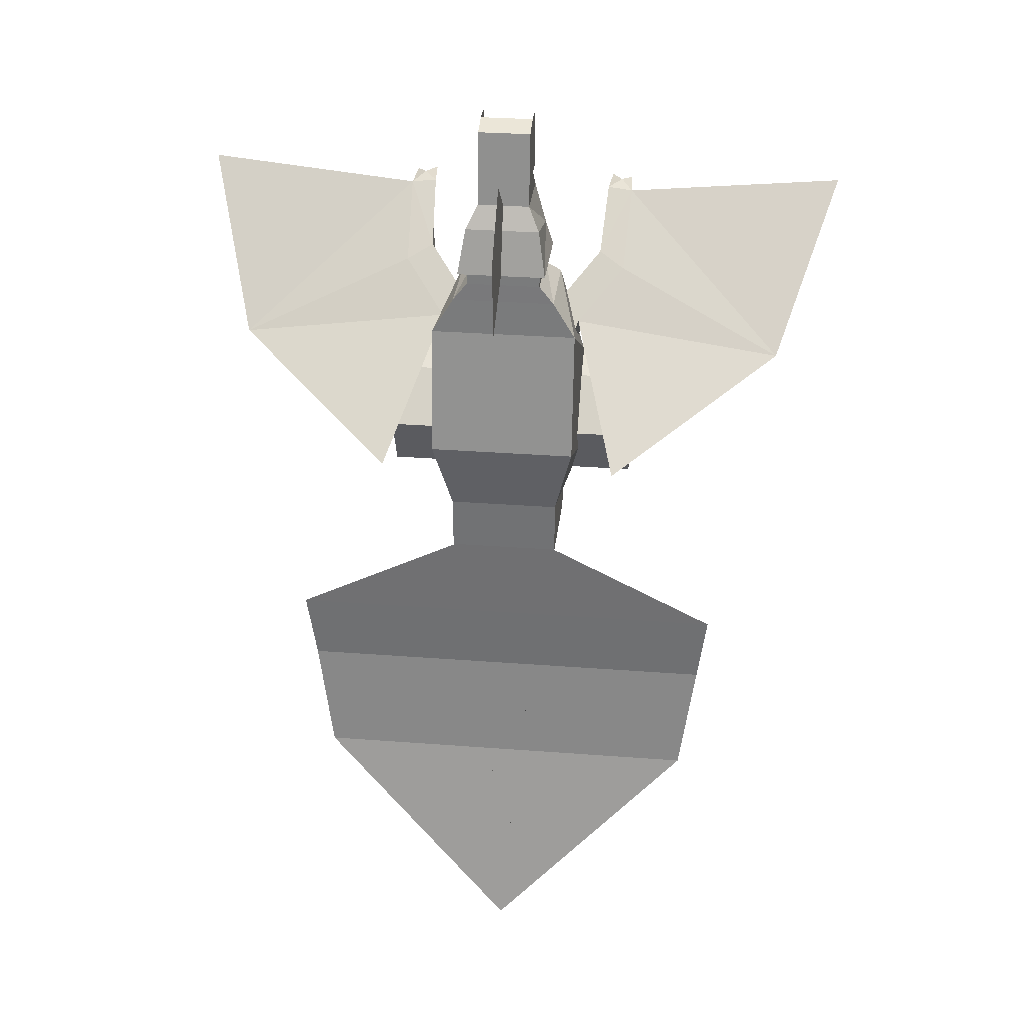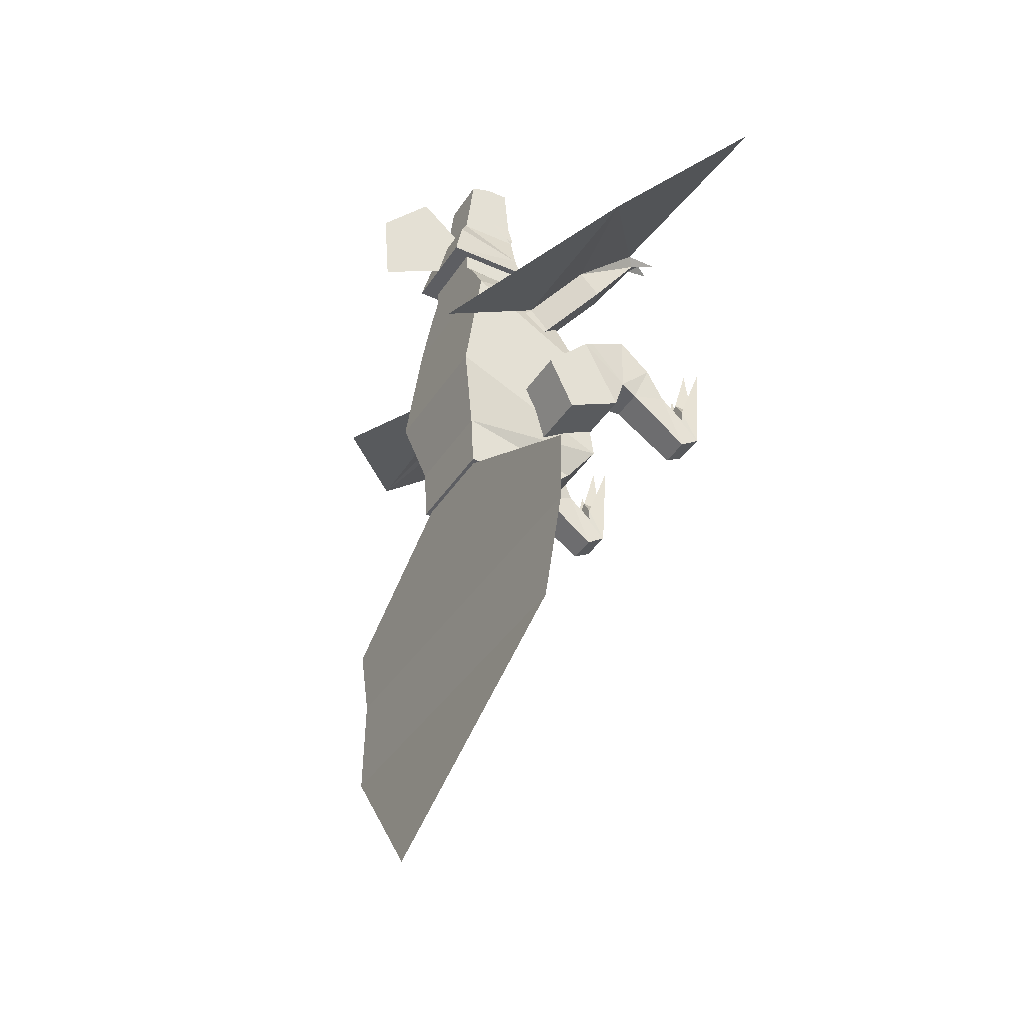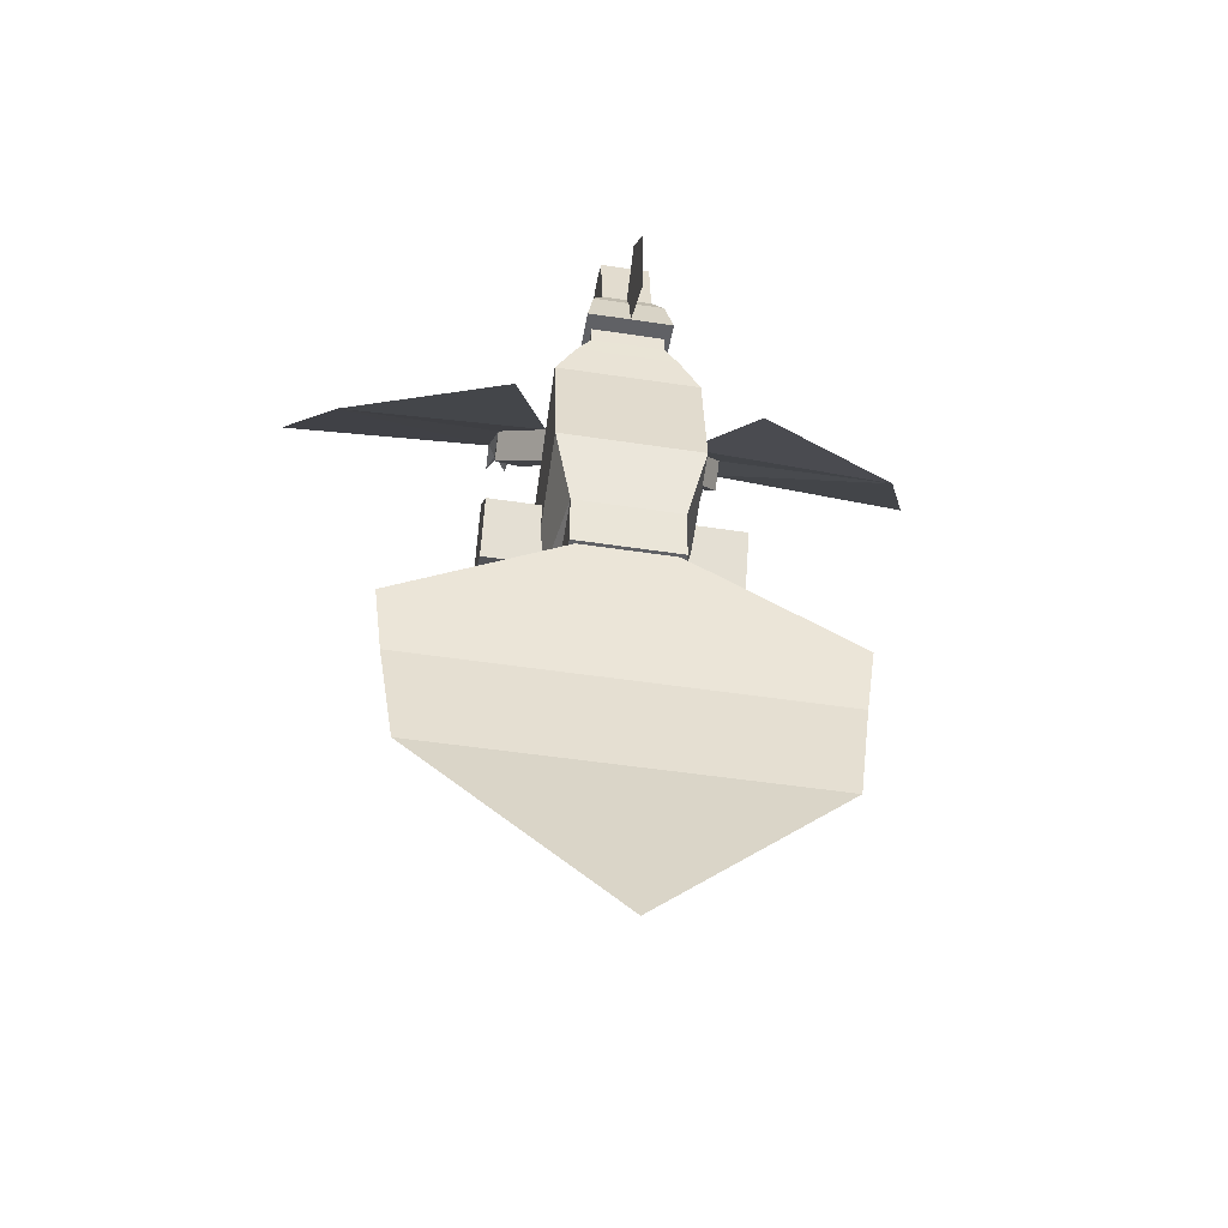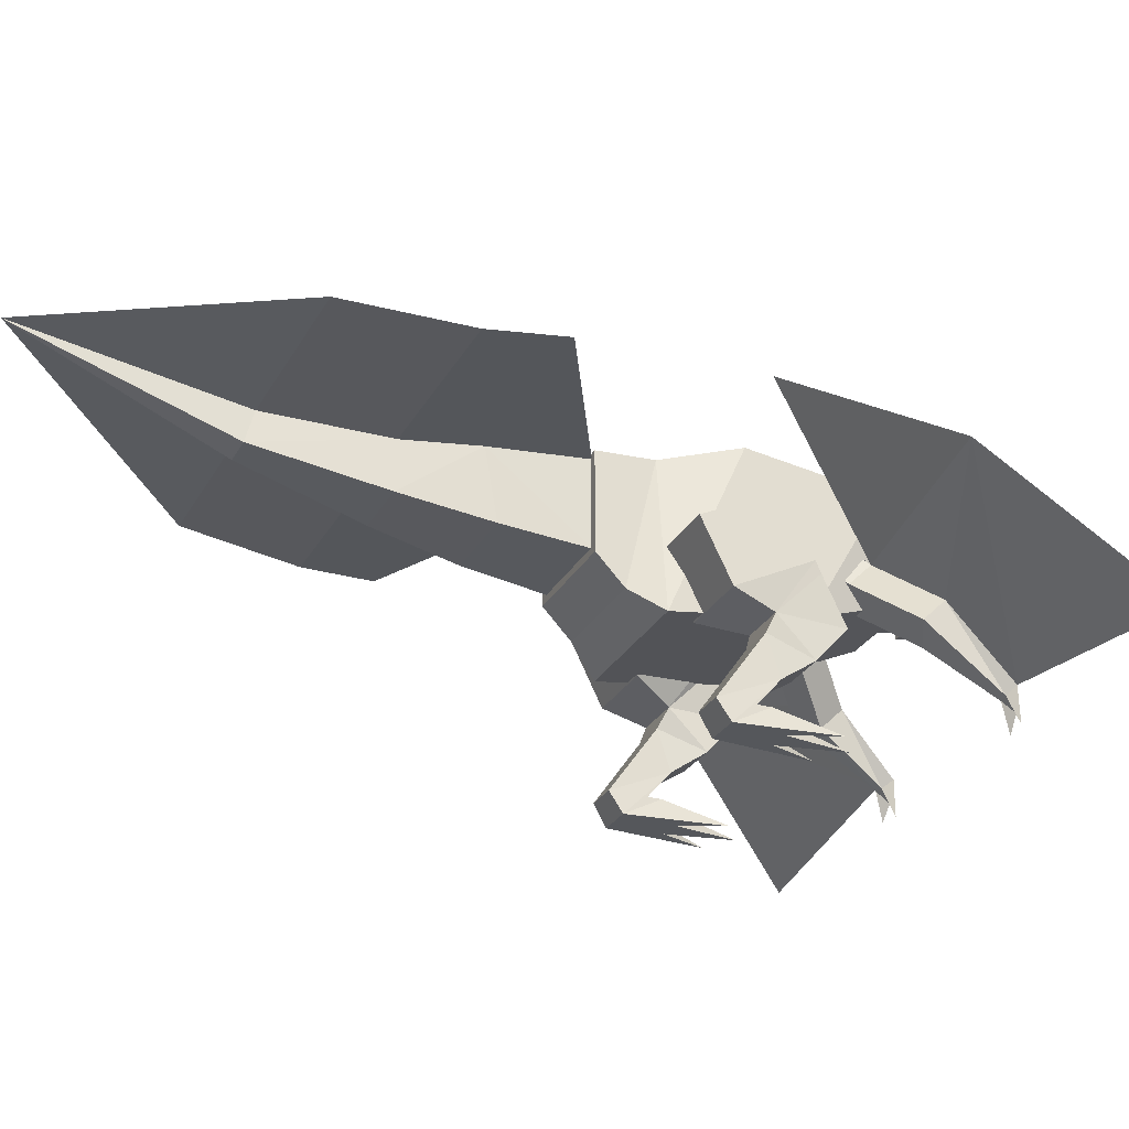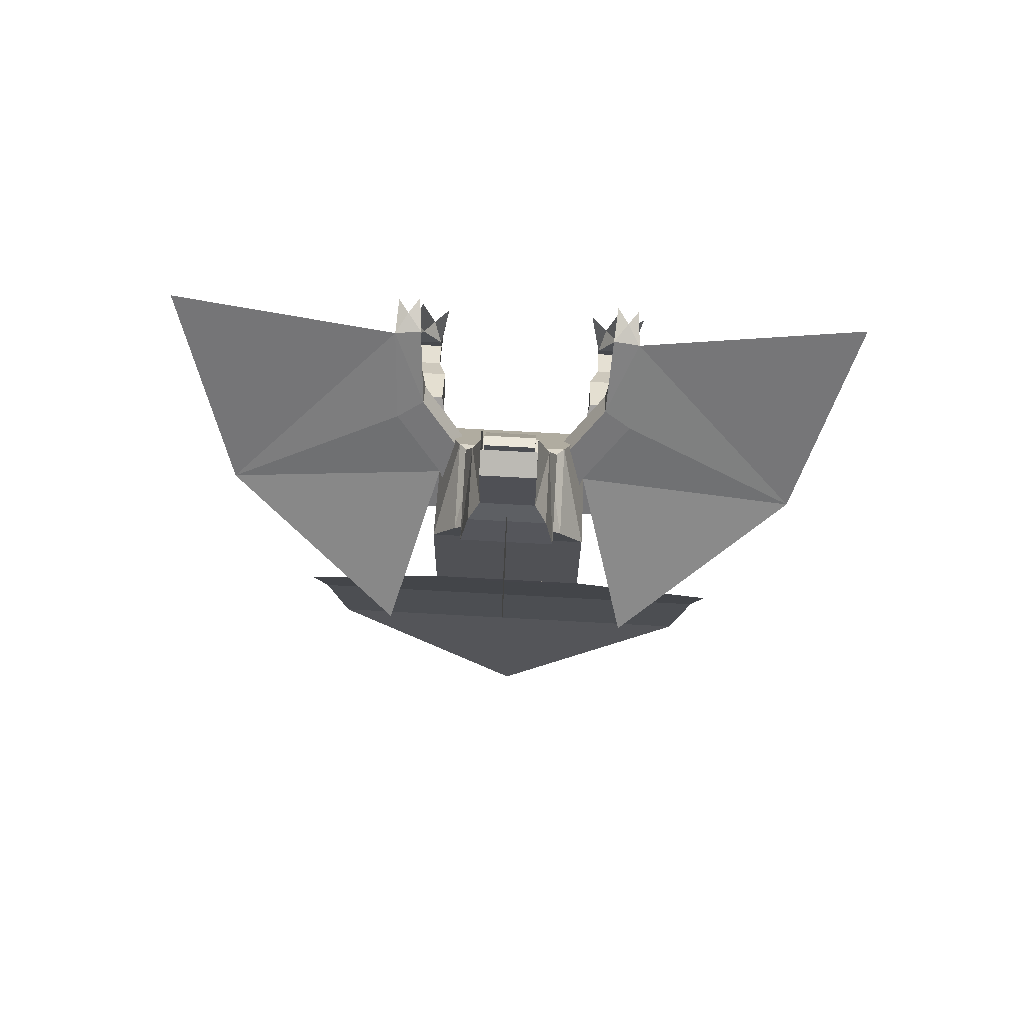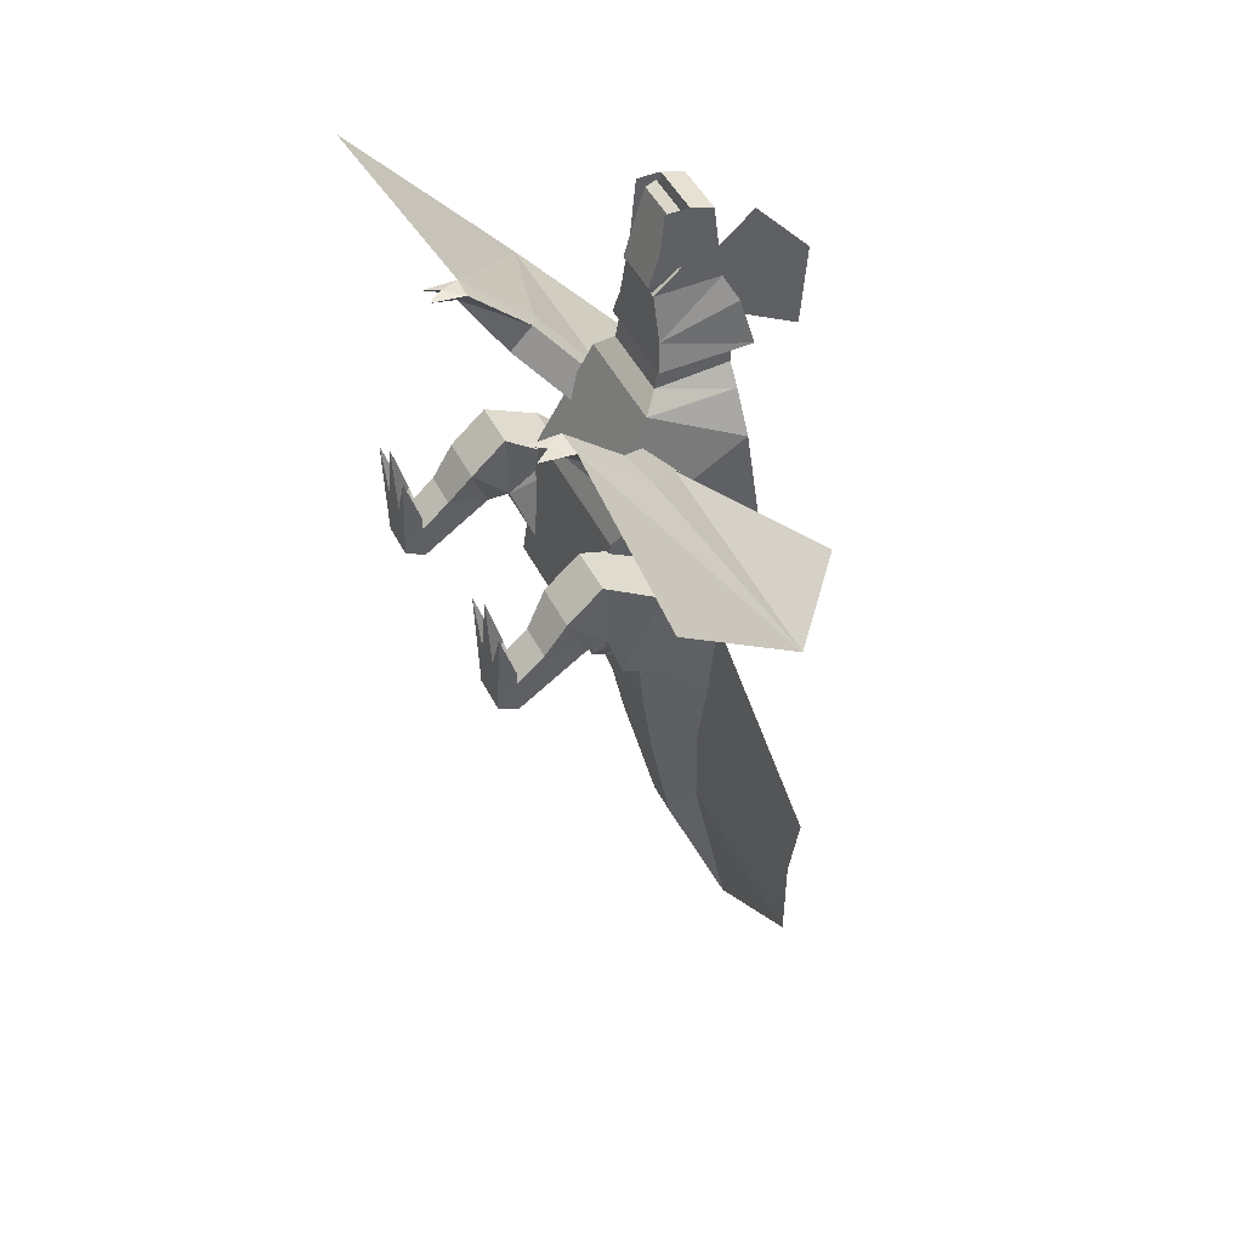
<metadata>
{"format":"obj","ext":"obj","renderer":"f3d","projection":"perspective","resolution":1024,"background":"white","views":[{"elev":30.8,"azim":-173.7,"up":"+Z"},{"elev":-39.2,"azim":-119.5,"up":"+Z"},{"elev":-48.3,"azim":170.3,"up":"+Z"},{"elev":-26.9,"azim":-113.1,"up":"+Y"},{"elev":77.9,"azim":-176.9,"up":"+Z"},{"elev":47.0,"azim":64.2,"up":"+Z"}]}
</metadata>
<code>
o RightLeg
v -0.7 0.6189 -0.3289
v -0.7 0.8217 0.07393
v -0.3 0.8217 0.07393
v -0.3 0.6189 -0.3289
v -0.7 0.9334 -0.4835
v -0.7 1.076 -0.1806
v -0.3 1.076 -0.1806
v -0.3 0.9334 -0.4835
v -0.364 0.7657 0.1043
v -0.4176 0.545 -0.1163
v -0.674 0.5451 -0.1163
v -0.6921 0.7656 0.1043
v -0.4176 0.5337 0.2363
v -0.6672 0.5337 0.2363
v -0.6672 0.3531 0.07565
v -0.4176 0.3531 0.07565
v -0.4624 0.4488 -0.1581
v -0.4624 0.2415 -0.09078
v -0.6544 0.2415 -0.09078
v -0.6544 0.4488 -0.1581
v -0.6448 0.1069 -0.3999
v -0.472 0.1069 -0.3999
v -0.6544 -0.000354 -0.3326
v -0.4624 -0.000354 -0.3326
v -0.4624 0.1015 -0.2108
v -0.6544 0.1015 -0.2108
v -0.4624 0.1015 -0.1402
v -0.6544 0.1015 -0.1402
v -0.616 -0.000354 -0.06209
v -0.5008 -0.000354 -0.06209
v -0.7064 -0.000354 0.1779
v -0.4104 -0.000354 0.1779
v -0.5584 0.07965 -0.002175
v -0.5584 -0.000354 0.2779
f 18 24 25
f 23 19 26
f 29 23 31
f 28 29 31
f 30 27 32
f 24 30 32
f 27 30 33
f 29 28 33
f 28 27 33
f 33 30 34
f 29 33 34
f 30 29 34
f 25 24 27
f 24 32 27
f 23 26 28
f 23 28 31
f 24 23 29
f 24 29 30
f 26 25 27
f 26 27 28
f 19 18 25
f 19 25 26
f 22 21 23
f 22 23 24
f 18 17 22
f 18 22 24
f 20 19 21
f 19 23 21
f 17 20 21
f 17 21 22
f 10 11 17
f 11 20 17
f 11 15 20
f 15 19 20
f 15 16 18
f 15 18 19
f 16 10 17
f 16 17 18
f 15 14 16
f 14 13 16
f 9 10 13
f 10 16 13
f 11 12 14
f 11 14 15
f 12 9 13
f 12 13 14
f 2 3 9
f 2 9 12
f 1 2 11
f 2 12 11
f 4 1 10
f 1 11 10
f 3 4 10
f 3 10 9
f 5 1 8
f 1 4 8
f 3 7 4
f 7 8 4
f 2 6 3
f 6 7 3
f 1 5 6
f 1 6 2
f 5 8 6
f 8 7 6
o RightArm
v -0.6258 0.6765 0.6447
v -0.6258 0.7953 0.7635
v -0.4882 0.7272 0.8316
v -0.4882 0.6084 0.7128
v -0.3918 0.9128 0.4084
v -0.3918 1.032 0.5272
v -0.2542 0.9635 0.5953
v -0.2542 0.8447 0.4765
v -0.5086 0.4177 1.105
v -0.5515 0.3836 1.062
v -0.6016 0.388 1.058
v -0.6444 0.4296 1.094
v -0.5806 0.3215 1.119
v -0.5235 0.2354 1.115
v -0.634 0.2452 1.105
v -1.524 1.085 0.3941
v -1.832 0.3072 1.161
v -0.6453 1.75 -0.06962
v -0.3344 1.031 0.2904
v -0.3344 1.15 0.4092
f 46 43 47
f 44 47 48
f 47 43 48
f 43 44 48
f 47 45 49
f 46 47 49
f 45 46 49
f 44 45 47
f 39 42 53
f 41 40 54
f 53 42 54
f 42 41 54
f 40 39 54
f 39 53 54
f 40 36 50
f 40 50 52
f 36 46 50
f 46 51 50
f 36 37 46
f 37 43 46
f 35 36 45
f 36 46 45
f 38 35 45
f 38 45 44
f 37 38 44
f 37 44 43
f 39 35 38
f 39 38 42
f 37 41 38
f 41 42 38
f 36 40 41
f 36 41 37
f 35 39 36
f 39 40 36
o Mouth
v -0.1254 1.02 1.401
v 0.126 1.02 1.401
v -0.1254 1.197 1.45
v 0.1266 1.197 1.45
v -0.126 1.125 1.747
v -0.1254 1.178 1.767
v 0.1266 1.178 1.767
v 0.126 1.125 1.747
v -0 1.02 1.401
v -0 1.197 1.45
v 0.000597 1.178 1.767
v -0 1.125 1.747
v 0.0882 1.211 1.343
v 0.000597 1.211 1.343
v -0.0876 1.211 1.343
v 0.0882 1.071 1.276
v -0 1.071 1.276
v -0.0882 1.071 1.276
f 57 55 59 60
f 56 58 61 62
f 58 64 65 61
f 64 57 60 65
f 55 63 66 59
f 63 56 62 66
f 59 66 65 60
f 66 62 61 65
f 64 58 67 68
f 57 64 68 69
f 56 63 71 70
f 63 55 72 71
f 55 57 69 72
f 58 56 70 67
f 72 69 68 71
f 70 71 68 67
o Head
v 0.24 1.02 1
v 0.2 1.04 1.14
v -0.2 1.04 1.14
v -0.24 1.02 1
v 0.24 1.5 1
v 0.2 1.44 1.24
v -0.2 1.44 1.24
v -0.24 1.5 1
v -0.14 1.037 1.36
v -0.14 1.377 1.36
v 0.14 1.037 1.36
v 0.14 1.377 1.36
v -0.14 1.177 1.48
v 0.14 1.177 1.48
v -0.14 1.207 1.792
v -0.14 1.327 1.752
v 0.14 1.207 1.792
v 0.14 1.327 1.752
v -0 1.04 1.14
v 0 1.02 1
v -0 1.44 1.24
v 0 1.5 1
v -0 1.377 1.36
v -0 1.037 1.36
v -0 1.177 1.48
v -0 1.207 1.792
v -0 1.327 1.752
v -0 1.61 1.558
v -0 1.9 1.24
v 0 1.867 0.802
v -0.14 1.057 1.48
v 0.14 1.057 1.48
v -0.14 1.087 1.792
v 0.14 1.087 1.792
f 73 77 74
f 75 79 80
f 79 75 82
f 74 78 84
f 83 84 86
f 82 81 85
f 82 85 88
f 86 84 90
f 92 73 74
f 91 75 92
f 77 94 78
f 94 80 79
f 73 92 94
f 92 76 80
f 78 93 84
f 93 79 82
f 75 91 81
f 91 74 83
f 85 97 98
f 97 86 89
f 84 95 99
f 95 82 88
f 90 99 98
f 99 88 87
f 93 101 100
f 94 102 101
f 83 86 97
f 81 96 97
f 89 106 86
f 85 103 105
f 77 78 74
f 76 75 80
f 75 81 82
f 83 74 84
f 85 87 88
f 89 86 90
f 91 92 74
f 75 76 92
f 94 93 78
f 93 94 79
f 77 73 94
f 94 92 80
f 93 95 84
f 95 93 82
f 91 96 81
f 96 91 83
f 87 85 98
f 98 97 89
f 90 84 99
f 99 95 88
f 89 90 98
f 98 99 87
f 95 93 100
f 93 94 101
f 96 83 97
f 85 81 97
f 106 104 86
f 87 85 105
o LeftArm
v 0.6258 0.6765 0.6447
v 0.6258 0.7953 0.7635
v 0.4882 0.7272 0.8316
v 0.4882 0.6084 0.7128
v 0.3918 0.9128 0.4084
v 0.3918 1.032 0.5272
v 0.2542 0.9635 0.5953
v 0.2542 0.8447 0.4765
v 0.5086 0.4177 1.105
v 0.5515 0.3836 1.062
v 0.6016 0.388 1.058
v 0.6444 0.4296 1.094
v 0.5806 0.3215 1.119
v 0.5235 0.2354 1.115
v 0.634 0.2452 1.105
v 1.524 1.085 0.3941
v 1.832 0.3072 1.161
v 0.6453 1.75 -0.06962
v 0.3344 1.031 0.2904
v 0.3344 1.15 0.4092
f 118 115 119
f 116 119 120
f 119 115 120
f 115 116 120
f 119 117 121
f 118 119 121
f 117 118 121
f 116 117 119
f 111 114 125
f 113 112 126
f 125 114 126
f 114 113 126
f 112 111 126
f 111 125 126
f 112 108 122
f 112 122 124
f 108 118 122
f 118 123 122
f 108 109 118
f 109 115 118
f 107 108 117
f 108 118 117
f 110 107 117
f 110 117 116
f 109 110 116
f 109 116 115
f 111 107 110
f 111 110 114
f 109 113 110
f 113 114 110
f 108 112 113
f 108 113 109
f 107 111 108
f 111 112 108
o LeftLeg
v 0.7 0.6189 -0.3289
v 0.7 0.8217 0.07393
v 0.3 0.8217 0.07393
v 0.3 0.6189 -0.3289
v 0.7 0.9334 -0.4835
v 0.7 1.076 -0.1806
v 0.3 1.076 -0.1806
v 0.3 0.9334 -0.4835
v 0.364 0.7657 0.1043
v 0.4176 0.545 -0.1163
v 0.674 0.5451 -0.1163
v 0.6921 0.7656 0.1043
v 0.4176 0.5337 0.2363
v 0.6672 0.5337 0.2363
v 0.6672 0.3531 0.07565
v 0.4176 0.3531 0.07565
v 0.4624 0.4488 -0.1581
v 0.4624 0.2415 -0.09078
v 0.6544 0.2415 -0.09078
v 0.6544 0.4488 -0.1581
v 0.6448 0.1069 -0.3999
v 0.472 0.1069 -0.3999
v 0.6544 -0.000354 -0.3326
v 0.4624 -0.000354 -0.3326
v 0.4624 0.1015 -0.2108
v 0.6544 0.1015 -0.2108
v 0.4624 0.1015 -0.1402
v 0.6544 0.1015 -0.1402
v 0.616 -0.000354 -0.06209
v 0.5008 -0.000354 -0.06209
v 0.7064 -0.000354 0.1779
v 0.4104 -0.000354 0.1779
v 0.5584 0.07965 -0.002175
v 0.5584 -0.000354 0.2779
f 144 150 151
f 149 145 152
f 155 149 157
f 154 155 157
f 156 153 158
f 150 156 158
f 153 156 159
f 155 154 159
f 154 153 159
f 159 156 160
f 155 159 160
f 156 155 160
f 151 150 153
f 150 158 153
f 149 152 154
f 149 154 157
f 150 149 155
f 150 155 156
f 152 151 153
f 152 153 154
f 145 144 151
f 145 151 152
f 148 147 149
f 148 149 150
f 144 143 148
f 144 148 150
f 146 145 147
f 145 149 147
f 143 146 147
f 143 147 148
f 136 137 143
f 137 146 143
f 137 141 146
f 141 145 146
f 141 142 144
f 141 144 145
f 142 136 143
f 142 143 144
f 141 140 142
f 140 139 142
f 135 136 139
f 136 142 139
f 137 138 140
f 137 140 141
f 138 135 139
f 138 139 140
f 128 129 135
f 128 135 138
f 127 128 137
f 128 138 137
f 130 127 136
f 127 137 136
f 129 130 136
f 129 136 135
f 131 127 134
f 127 130 134
f 129 133 130
f 133 134 130
f 128 132 129
f 132 133 129
f 127 131 132
f 127 132 128
f 131 134 132
f 134 133 132
o Body
v 0.4 0.6 -0.5
v 0.4 0.7 0.2
v -0.4 0.7 0.2
v -0.4 0.6 -0.5
v 0.4 1.5 -0.1
v 0.4 1.4 0.6
v -0.4 1.4 0.6
v -0.4 1.5 -0.1
v -0.3 0.7263 -0.6562
v -0.3 1.4 -0.5
v 0.3 0.7263 -0.6562
v 0.3 1.4 -0.5
v 0.3 0.8796 -0.8
v -0.3 0.8796 -0.8
v 0.3 1.385 -0.8
v -0.3 1.385 -0.8
v -0.28 0.94 0.8
v -0.28 1.4 0.8
v 0.28 0.94 0.8
v 0.28 1.4 0.8
v -0.2016 1.016 0.88
v 0.2016 1.016 0.88
v -0.2016 1.401 0.9
v 0.2016 1.401 0.9
v -0.2016 1.401 1.1
v -0.2016 1.056 1.1
v 0.2016 1.056 1.1
v 0.2016 1.401 1.1
f 187 188 186
f 188 185 186
f 181 182 187
f 181 187 186
f 184 183 185
f 184 185 188
f 182 184 187
f 184 188 187
f 183 181 186
f 183 186 185
f 178 177 181
f 178 181 183
f 179 180 182
f 180 184 182
f 180 178 183
f 180 183 184
f 177 179 182
f 177 182 181
f 163 162 179
f 163 179 177
f 166 167 178
f 166 178 180
f 162 166 179
f 166 180 179
f 167 163 177
f 167 177 178
f 175 173 174
f 175 174 176
f 169 170 174
f 170 176 174
f 172 171 173
f 172 173 175
f 170 172 175
f 170 175 176
f 171 169 174
f 171 174 173
f 161 164 169
f 161 169 171
f 168 165 172
f 168 172 170
f 165 161 172
f 161 171 172
f 164 168 170
f 164 170 169
f 163 167 168
f 163 168 164
f 161 165 162
f 165 166 162
f 165 168 167
f 165 167 166
f 161 162 163
f 161 163 164
o Tail
v -0.2527 0.9152 -0.7928
v -0.2254 0.9661 -1.233
v 0.2254 0.9661 -1.233
v 0.2527 0.9152 -0.7928
v -0.2527 1.365 -0.7928
v -0.2254 1.335 -1.297
v 0.2254 1.335 -1.297
v 0.2527 1.365 -0.7928
v -0.1743 1.049 -1.696
v 0.1743 1.049 -1.696
v -0.1743 1.311 -1.687
v 0.1743 1.311 -1.687
v -0.08661 1.195 -2.357
v 0.08661 1.195 -2.357
v -0.08661 1.362 -2.311
v 0.08661 1.362 -2.311
v -0 1.61 -3.43
v 1.087 1.362 -2.311
v 1.174 1.311 -1.687
v 1.225 1.335 -1.297
v -1.087 1.362 -2.311
v -1.174 1.311 -1.687
v -1.225 1.335 -1.297
f 194 189 193
f 190 194 197
f 195 196 192
f 193 189 196
f 189 190 191
f 196 195 194
f 197 199 201
f 195 191 198
f 191 190 197
f 194 195 200
f 199 200 204
f 200 198 202
f 198 197 202
f 202 201 205
f 201 203 205
f 203 204 205
f 204 202 205
f 190 189 194
f 194 199 197
f 191 195 192
f 196 189 192
f 192 189 191
f 193 196 194
f 199 203 201
f 200 195 198
f 198 191 197
f 199 194 200
f 203 199 204
f 204 200 202
f 197 201 202
f 204 206 205
f 195 196 208
f 203 205 209
f 193 194 211
f 194 199 210
f 194 210 211
f 199 203 209
f 199 209 210
f 195 207 200
f 195 208 207
f 200 206 204
f 200 207 206

</code>
